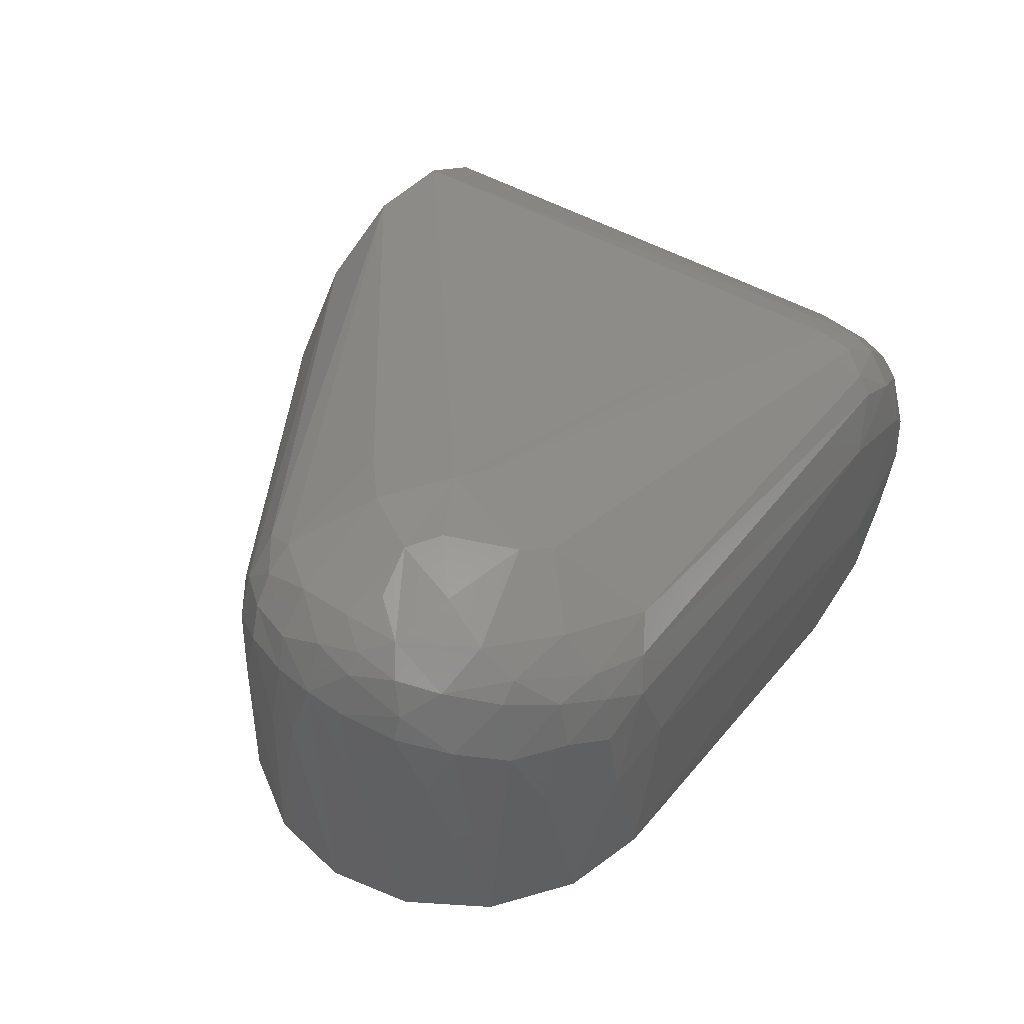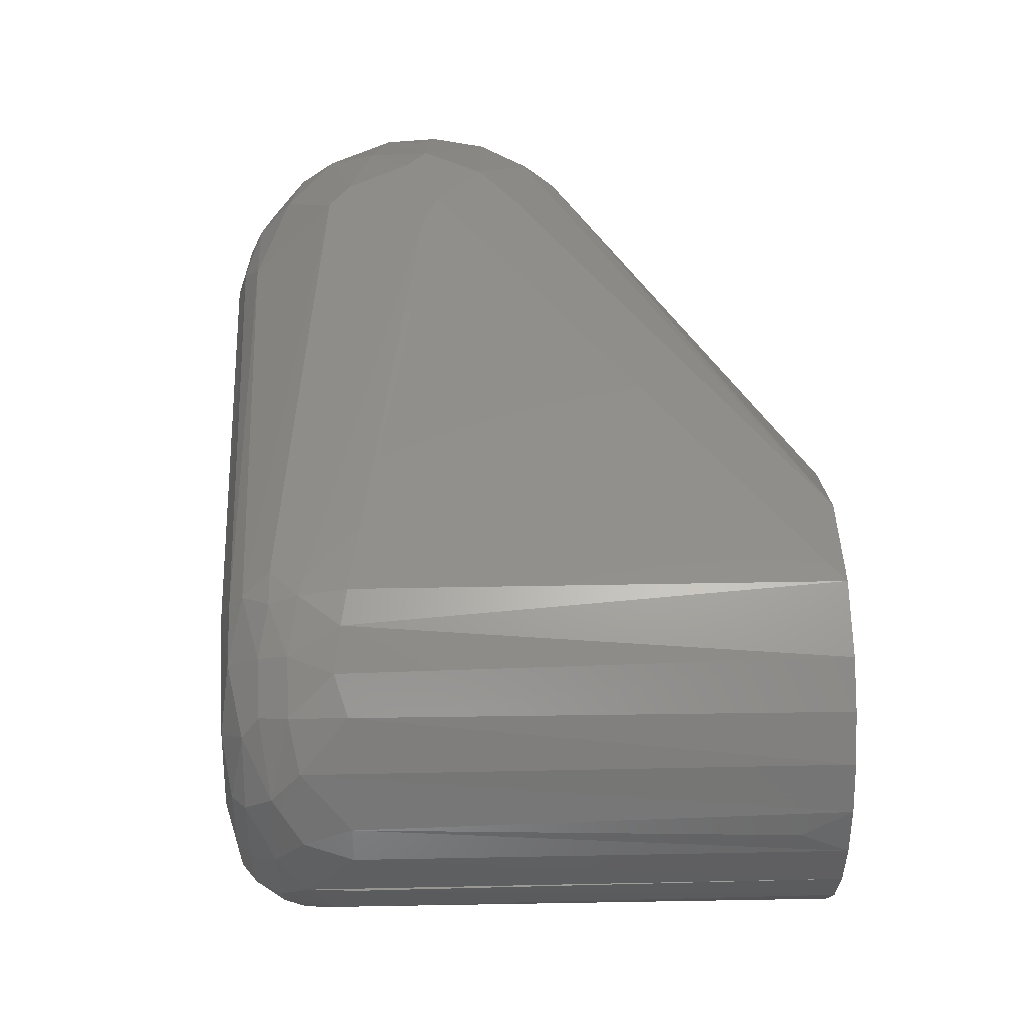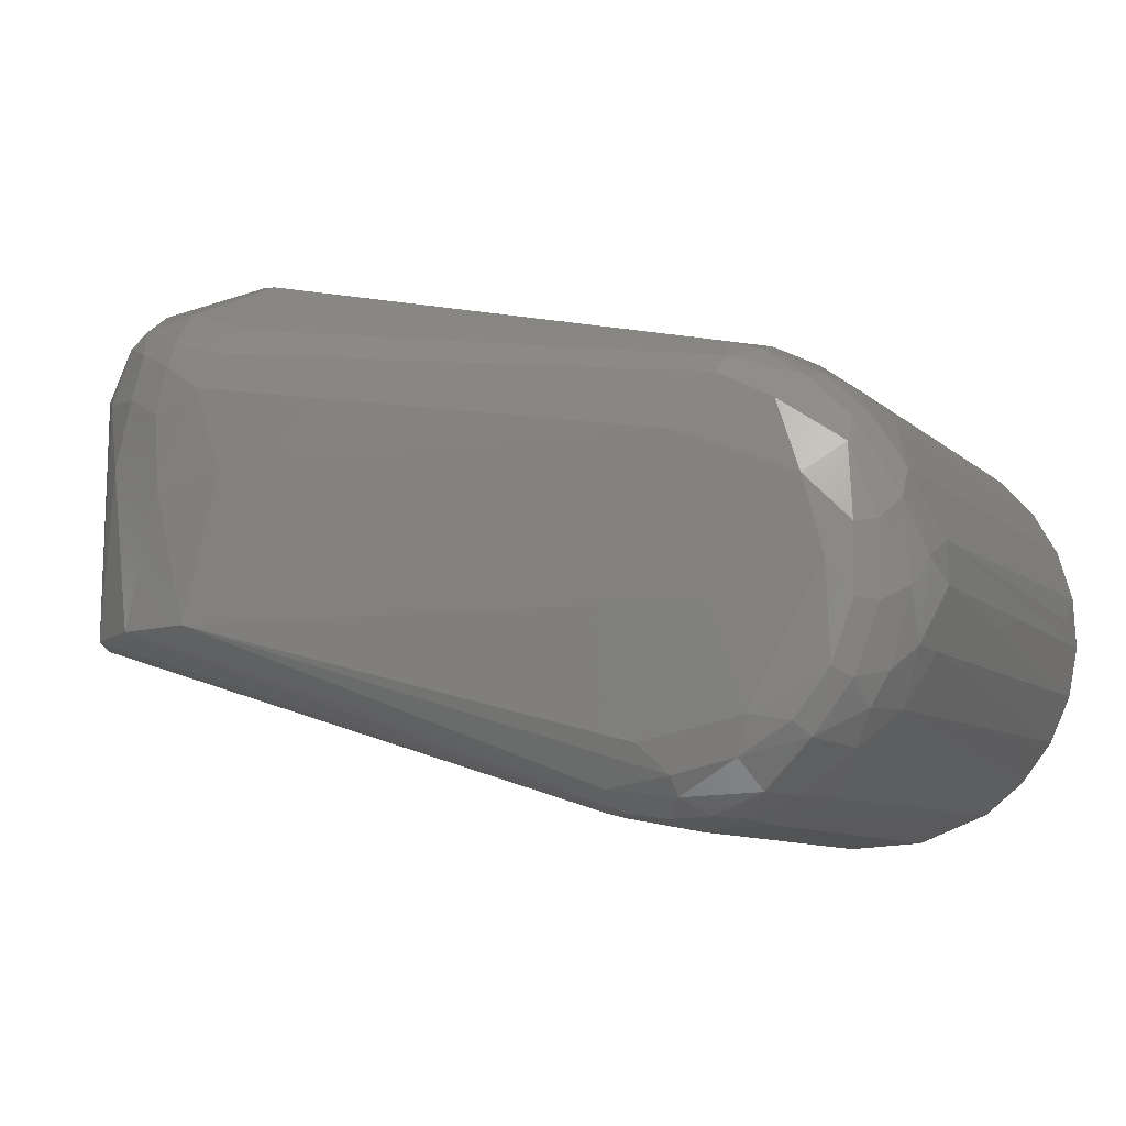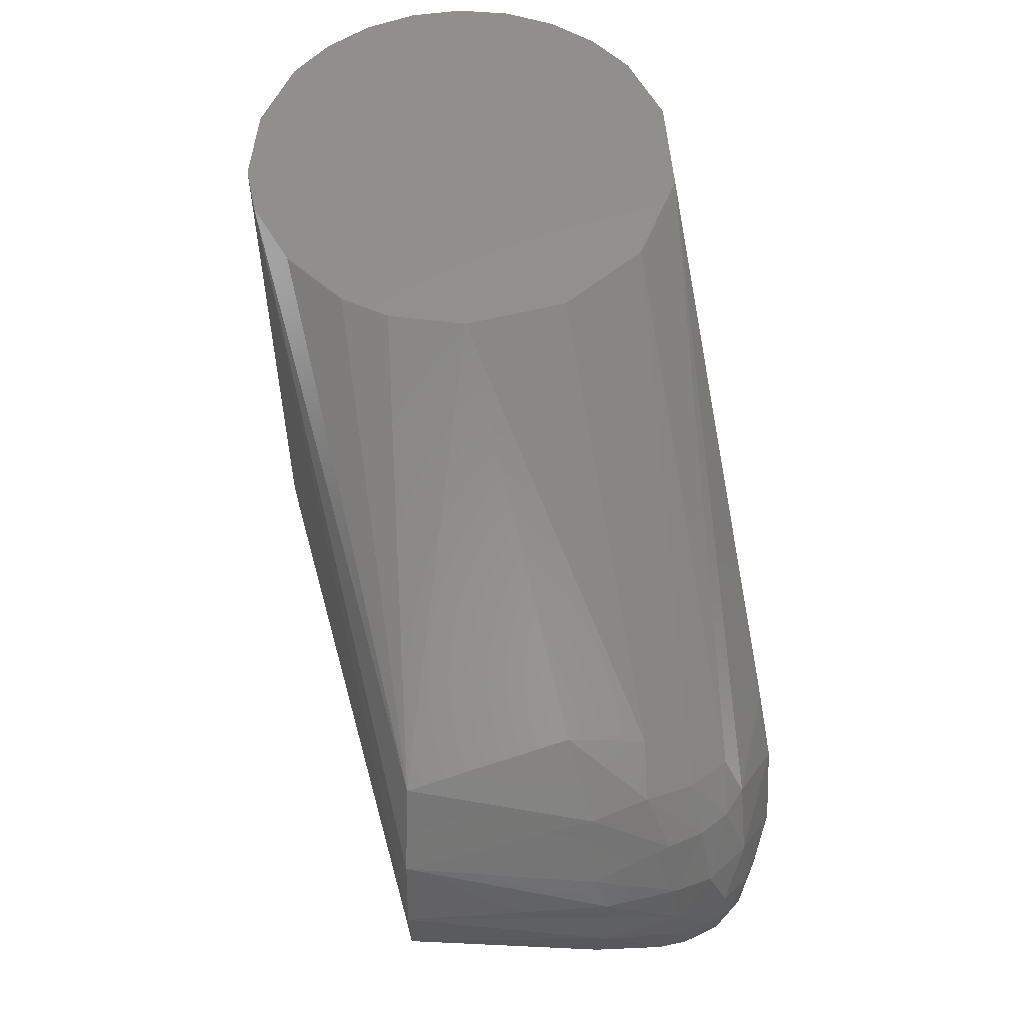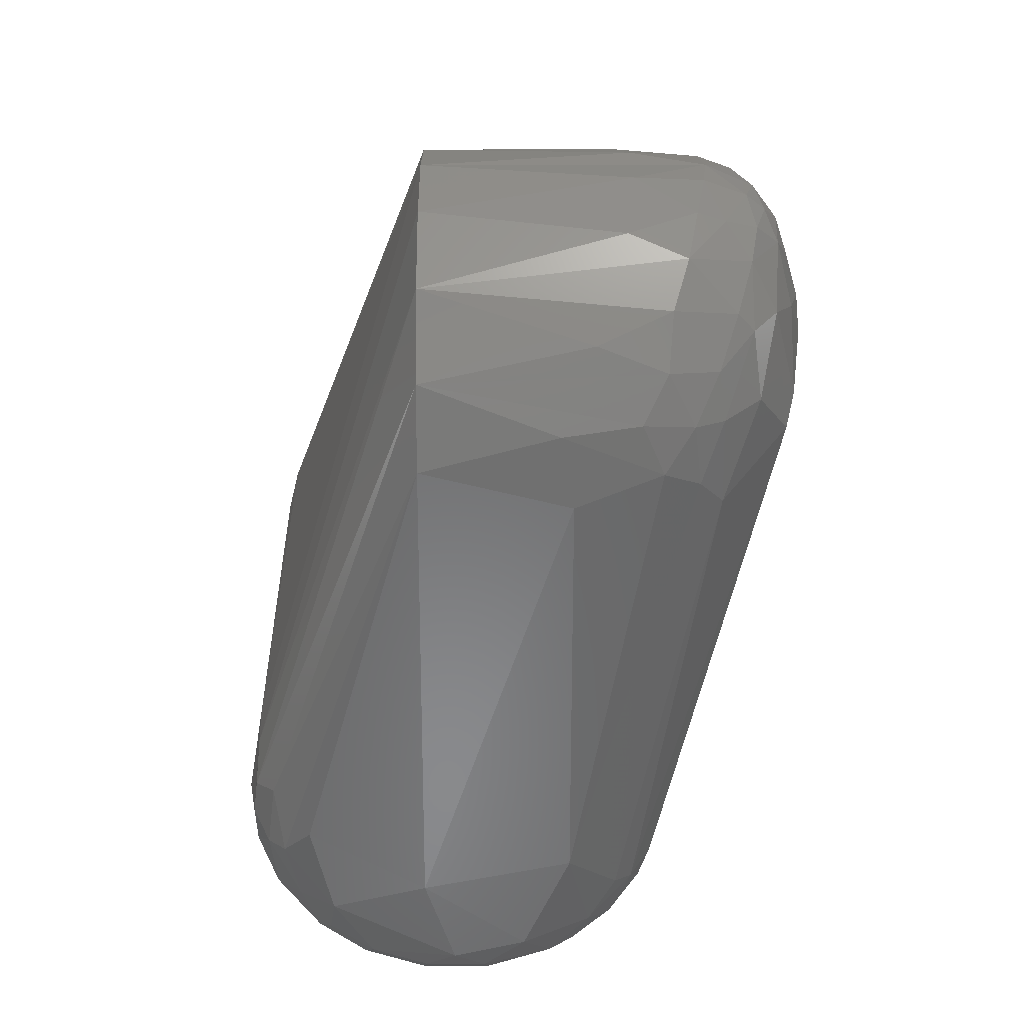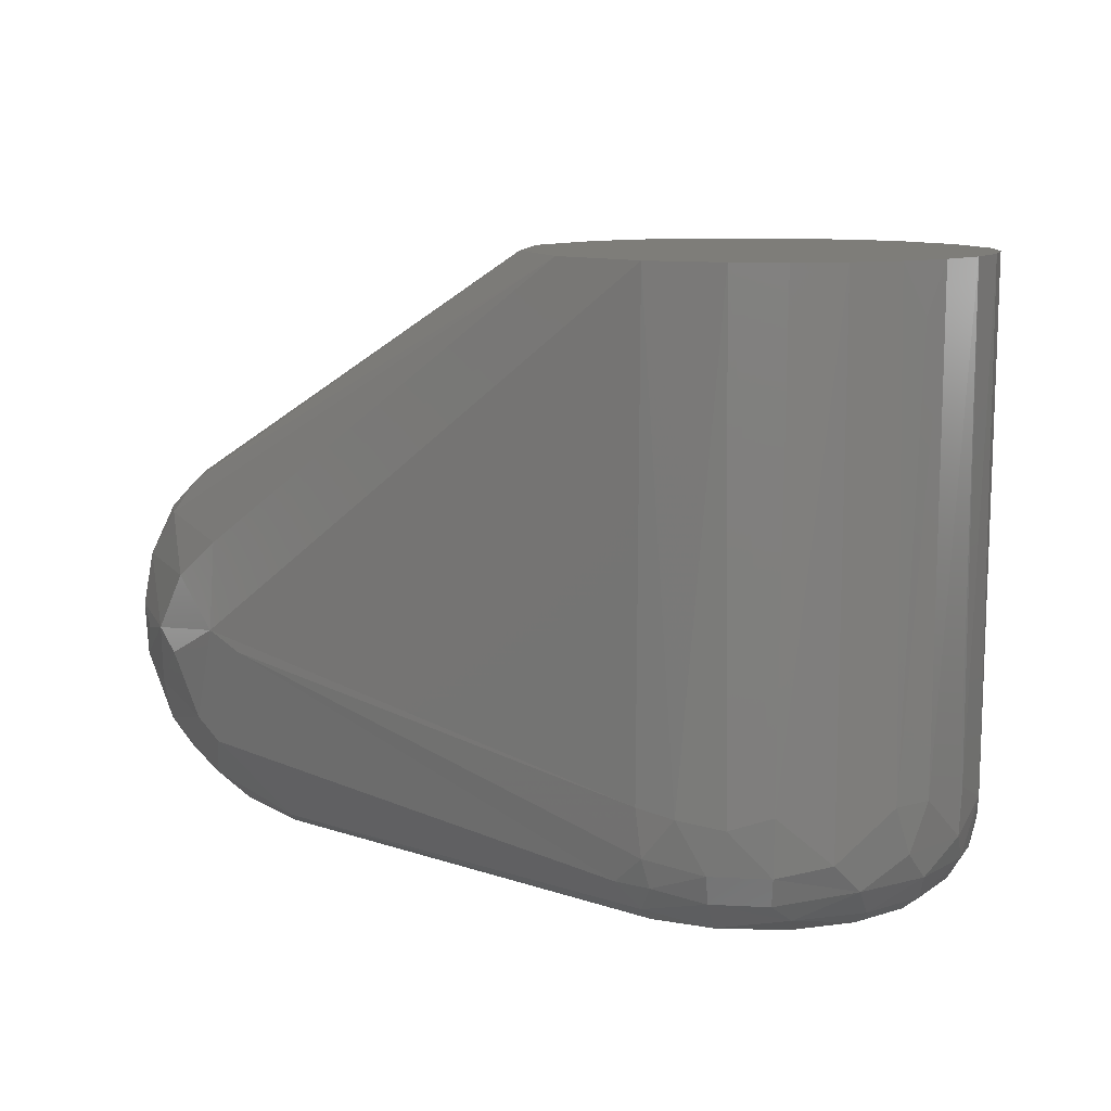
<metadata>
{"format":"stl","ext":"stl","renderer":"f3d","projection":"perspective","resolution":1024,"background":"white","views":[{"elev":46.6,"azim":-56.4,"up":"+Z"},{"elev":38.3,"azim":88.2,"up":"+Z"},{"elev":-8.8,"azim":25.1,"up":"+Z"},{"elev":55.3,"azim":-87.6,"up":"+Y"},{"elev":-57.0,"azim":-89.9,"up":"+Y"},{"elev":10.3,"azim":51.7,"up":"+Y"}]}
</metadata>
<code>
# stl→obj: 139 verts, 274 faces
v 0.1134 0.06852 -0.002545
v 0.1118 0.06852 -0.0111
v 0.1083 0.06852 -0.01907
v 0.103 0.06852 -0.026
v 0.09628 0.06852 -0.03153
v 0.08421 0.06852 -0.03632
v 0.07126 0.06852 -0.0372
v 0.06281 0.06852 -0.03511
v 0.05176 0.06852 -0.0283
v 0.04332 0.06852 -0.01843
v 0.03995 0.06852 -0.0104
v 0.03882 0.06852 0.002528
v 0.04391 0.06852 0.01894
v 0.05582 0.06852 0.03132
v 0.07202 0.06852 0.03703
v 0.08906 0.06852 0.03487
v 0.1004 0.06852 0.02849
v 0.1063 0.06852 0.0221
v 0.1106 0.06852 0.01452
v 0.113 0.06852 0.006152
v -0.003349 -0.03719 -0.00434
v -0.009159 -0.03634 0.01782
v -0.01681 -0.03331 -0.00434
v -0.02285 0.02639 0.04234
v -0.01753 0.02539 0.04796
v -0.0373 -0.003202 0.02967
v -0.03735 0.001562 -0.00434
v -0.03546 -0.01173 -0.00434
v 0.0625 -0.01254 -0.03489
v 0.06265 -0.02053 -0.0345
v -0.02873 0.02393 0.02614
v -0.02594 0.02688 -0.00434
v -0.03424 0.01485 -0.00434
v -0.009889 -0.02602 0.04922
v 0.005325 -0.03155 0.04357
v 0.0002175 -0.01752 0.05479
v -0.02388 -0.02396 0.04514
v -0.0257 -0.02648 0.03498
v -0.01704 -0.02992 0.04218
v 0.1017 -0.03241 -0.01515
v 0.1017 -0.03404 -0.0002178
v 0.08962 -0.03401 -0.02158
v 0.1131 -0.01254 0.004714
v 0.1134 0.06043 0.001459
v 0.07745 -0.03241 -0.02982
v 0.08768 -0.03241 -0.02749
v 0.07277 -0.03404 -0.02513
v 0.102 -0.02216 -0.02594
v 0.09491 -0.01254 -0.03232
v 0.1072 -0.01654 -0.02025
v -0.03381 -0.01611 0.02823
v -0.03496 -0.01118 0.03927
v -0.02843 -0.0242 -0.00434
v 0.101 -0.01473 0.02785
v 0.1058 -0.01254 0.02269
v 0.09466 -0.01364 0.03245
v 0.08532 -0.01254 -0.0362
v 0.1052 -0.02216 0.02222
v 0.11 -0.02053 0.01434
v 0.06616 -0.02998 -0.03137
v 0.1083 -0.02998 -0.006057
v 0.1115 -0.0254 -0.003481
v 0.1084 -0.02998 0.005593
v 0.1082 -0.0254 -0.01542
v -0.01843 0.03252 0.02178
v -0.01782 -0.03195 0.03425
v -0.009415 -0.03179 0.04316
v 0.07616 -0.01654 -0.03725
v 0.09402 -0.03241 0.02381
v 0.09832 -0.03404 0.01226
v 0.104 -0.02998 0.01708
v 0.08516 -0.02134 -0.03563
v -0.03116 -0.01955 0.03754
v -0.02894 -0.01616 0.04768
v -0.03361 -0.01149 0.0437
v 0.08966 -0.02701 -0.03214
v 0.09789 -0.02973 -0.0248
v -0.02773 -0.006889 0.05266
v -0.03153 -0.009361 0.04893
v -0.02102 -0.01798 0.05182
v -0.03613 0.004342 0.0415
v -0.03654 0.008258 0.02936
v 0.1105 -0.0254 0.009225
v 0.1128 -0.02053 0.001351
v 0.08885 -0.01254 0.03517
v 0.00232 0.002835 0.05707
v 0.008765 -0.0001057 0.05554
v -0.01976 0.0199 0.05115
v -0.0265 0.01161 0.05205
v -0.007898 0.01084 0.0568
v 0.0002228 0.01754 0.0548
v -0.01782 0.03195 0.03425
v 0.09309 -0.02216 -0.03248
v -0.03235 0.01162 0.0463
v -0.03245 0.004501 0.04937
v -0.02827 0.02019 0.04433
v -0.03069 0.01972 0.03902
v -0.03456 0.0113 0.0408
v -0.0257 0.02649 0.03499
v 0.08943 -0.02053 0.03444
v -0.004168 -0.01383 0.05608
v 0.08376 -0.0254 0.03482
v 0.1114 -0.01254 -0.01161
v -0.01458 0.0005988 0.05732
v -0.00943 -0.002986 0.05763
v 0.07862 -0.03491 0.02019
v 0.085 -0.03241 0.02846
v 0.0004177 -0.03442 0.03966
v -0.002369 -0.03624 0.03387
v 0.1134 -0.01254 -0.001982
v 0.111 -0.02053 -0.01148
v -0.03134 -0.002252 0.05076
v -0.02086 -0.02387 0.04781
v -0.02783 0.002238 0.05319
v -0.0229 -0.001075 0.0549
v 0.0776 -0.02998 -0.03282
v 0.06833 -0.0254 -0.03487
v 0.07455 -0.0254 -0.03567
v 0.09808 -0.02216 0.02916
v -0.02466 0.02025 0.04841
v 0.08591 -0.02998 0.03132
v 0.09708 -0.02701 0.02784
v -0.01059 -0.03534 0.03036
v -0.01794 -0.009963 0.05516
v 0.1043 -0.02998 -0.01667
v -0.03384 -0.002235 0.04772
v -0.03637 -0.002169 0.04085
v 0.1039 -0.02701 0.02121
v 0.003066 -0.03731 0.01991
v -0.02177 -0.03043 0.0232
v 0.08405 -0.03532 -0.00524
v 0.1054 -0.03241 0.005082
v -0.009553 -0.03397 0.03851
v 0.08093 -0.0254 -0.03536
v 0.08968 -0.0254 0.03296
v -0.03476 0.01378 0.02695
v 0.1053 -0.03241 -0.005503
v 0.1051 -0.0254 -0.02066
v 0.09591 -0.03225 -0.02257
f 1 2 3
f 1 3 4
f 1 4 5
f 1 5 6
f 1 6 7
f 1 7 8
f 1 8 9
f 1 9 10
f 1 10 11
f 1 11 12
f 1 12 13
f 1 13 14
f 1 14 15
f 1 15 16
f 1 16 17
f 1 17 18
f 1 18 19
f 1 19 20
f 21 22 23
f 13 24 14
f 25 15 14
f 25 14 24
f 26 27 28
f 29 30 28
f 29 28 27
f 31 32 33
f 34 35 36
f 37 38 39
f 40 41 42
f 43 44 20
f 45 46 42
f 45 42 47
f 45 47 21
f 48 49 5
f 48 5 4
f 48 4 50
f 51 52 26
f 51 26 28
f 51 28 53
f 17 54 55
f 17 55 18
f 17 16 56
f 5 49 57
f 5 57 6
f 58 59 55
f 60 45 21
f 60 21 23
f 8 7 29
f 8 29 27
f 8 27 33
f 8 33 32
f 8 32 9
f 61 62 63
f 61 64 62
f 12 11 32
f 12 32 65
f 66 39 38
f 67 35 34
f 7 6 57
f 7 57 68
f 68 29 7
f 30 53 28
f 30 29 68
f 69 70 71
f 72 68 57
f 73 51 53
f 73 53 38
f 73 38 37
f 73 37 74
f 73 74 75
f 46 76 77
f 78 79 74
f 78 74 80
f 27 26 81
f 27 81 82
f 82 33 27
f 83 71 63
f 83 63 62
f 83 84 43
f 83 43 59
f 85 16 86
f 85 86 87
f 85 56 16
f 88 89 90
f 88 90 91
f 88 91 15
f 88 15 25
f 92 24 13
f 92 13 12
f 92 12 65
f 93 49 48
f 48 77 76
f 48 76 93
f 93 76 72
f 93 72 57
f 93 57 49
f 94 95 89
f 96 97 98
f 96 98 94
f 99 24 92
f 99 92 65
f 65 32 31
f 65 31 99
f 99 31 97
f 99 97 96
f 99 96 24
f 100 56 85
f 100 85 87
f 87 101 36
f 87 36 102
f 87 102 100
f 19 18 55
f 19 55 59
f 59 43 20
f 59 20 19
f 3 2 103
f 3 103 50
f 3 50 4
f 10 9 32
f 10 32 11
f 1 20 44
f 91 90 86
f 91 86 16
f 91 16 15
f 86 90 104
f 86 104 105
f 106 70 69
f 106 69 107
f 106 107 108
f 106 108 109
f 104 90 89
f 2 1 110
f 2 110 111
f 2 111 103
f 43 84 110
f 43 110 1
f 43 1 44
f 79 75 74
f 79 78 112
f 113 80 74
f 113 74 37
f 113 37 39
f 113 39 67
f 113 67 34
f 113 34 80
f 114 112 78
f 114 78 115
f 114 115 104
f 114 104 89
f 114 89 95
f 114 95 112
f 116 76 46
f 116 46 45
f 116 45 60
f 116 60 117
f 116 117 118
f 119 56 100
f 120 89 88
f 120 88 25
f 120 25 24
f 120 24 96
f 120 96 94
f 120 94 89
f 121 107 69
f 121 69 122
f 121 102 36
f 121 36 35
f 121 35 107
f 111 64 50
f 111 50 103
f 111 62 64
f 123 22 109
f 108 35 67
f 108 107 35
f 124 105 104
f 104 115 78
f 104 78 124
f 124 78 80
f 125 64 61
f 126 127 75
f 126 75 79
f 126 79 112
f 126 112 95
f 84 83 62
f 84 62 111
f 84 111 110
f 128 71 83
f 83 59 58
f 83 58 128
f 128 58 119
f 128 119 122
f 122 69 71
f 122 71 128
f 129 106 109
f 129 109 22
f 129 22 21
f 23 22 123
f 23 123 66
f 23 66 130
f 130 66 38
f 130 38 53
f 130 53 23
f 131 21 47
f 131 47 42
f 131 42 41
f 131 41 70
f 131 70 106
f 131 106 129
f 131 129 21
f 117 60 23
f 117 23 53
f 117 53 30
f 30 68 118
f 30 118 117
f 81 127 126
f 81 126 95
f 81 95 94
f 81 94 98
f 81 98 82
f 81 26 127
f 132 63 71
f 132 71 70
f 132 70 41
f 52 51 73
f 52 73 75
f 52 75 127
f 52 127 26
f 54 56 119
f 54 119 58
f 54 58 55
f 54 17 56
f 133 67 39
f 133 39 66
f 133 66 123
f 133 123 109
f 133 109 108
f 133 108 67
f 134 118 68
f 134 68 72
f 134 72 76
f 134 76 116
f 134 116 118
f 135 122 119
f 135 119 100
f 135 100 102
f 135 102 121
f 135 121 122
f 136 82 98
f 136 98 97
f 136 97 31
f 136 31 33
f 136 33 82
f 137 40 125
f 137 125 61
f 137 61 63
f 137 63 132
f 137 132 41
f 137 41 40
f 138 64 125
f 138 125 77
f 138 77 48
f 138 48 50
f 138 50 64
f 139 40 42
f 139 42 46
f 139 46 77
f 77 125 40
f 77 40 139
f 101 105 124
f 101 124 80
f 80 34 36
f 80 36 101
f 101 87 86
f 101 86 105

</code>
